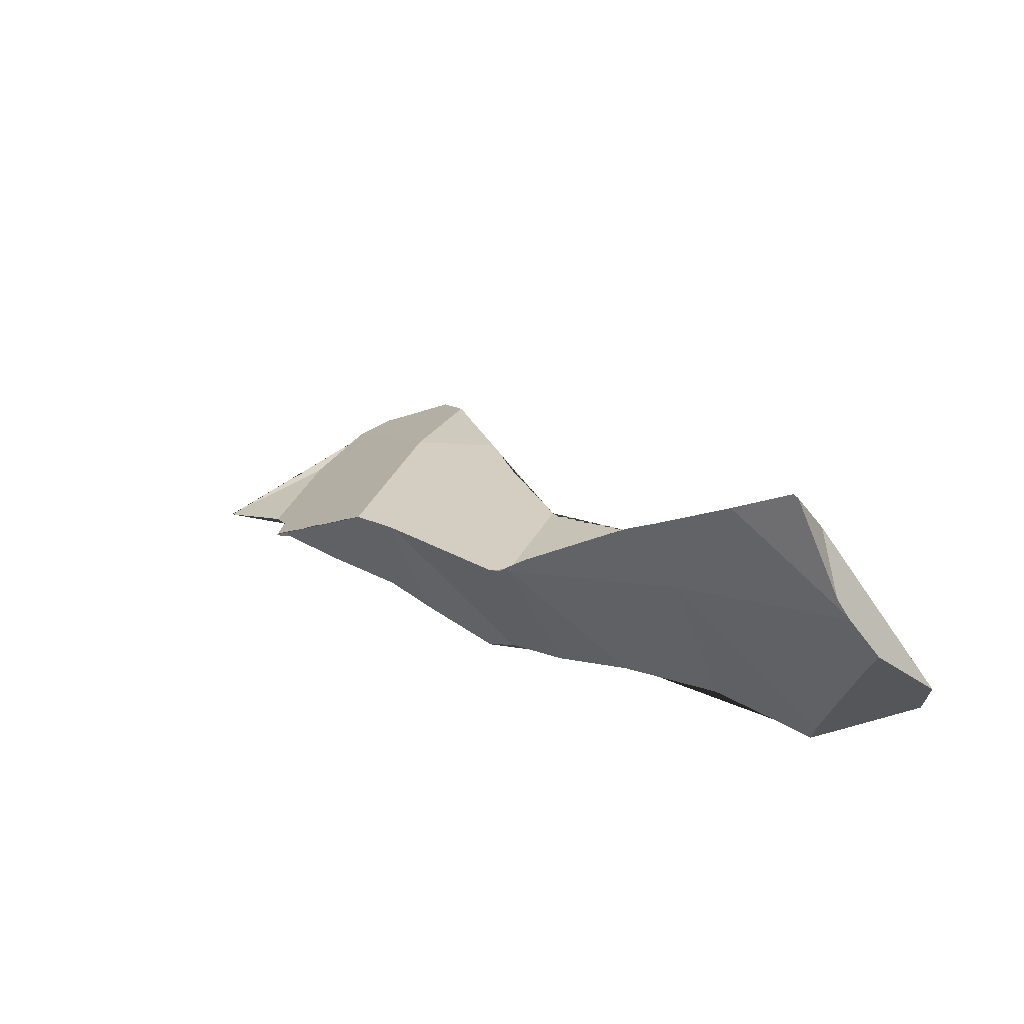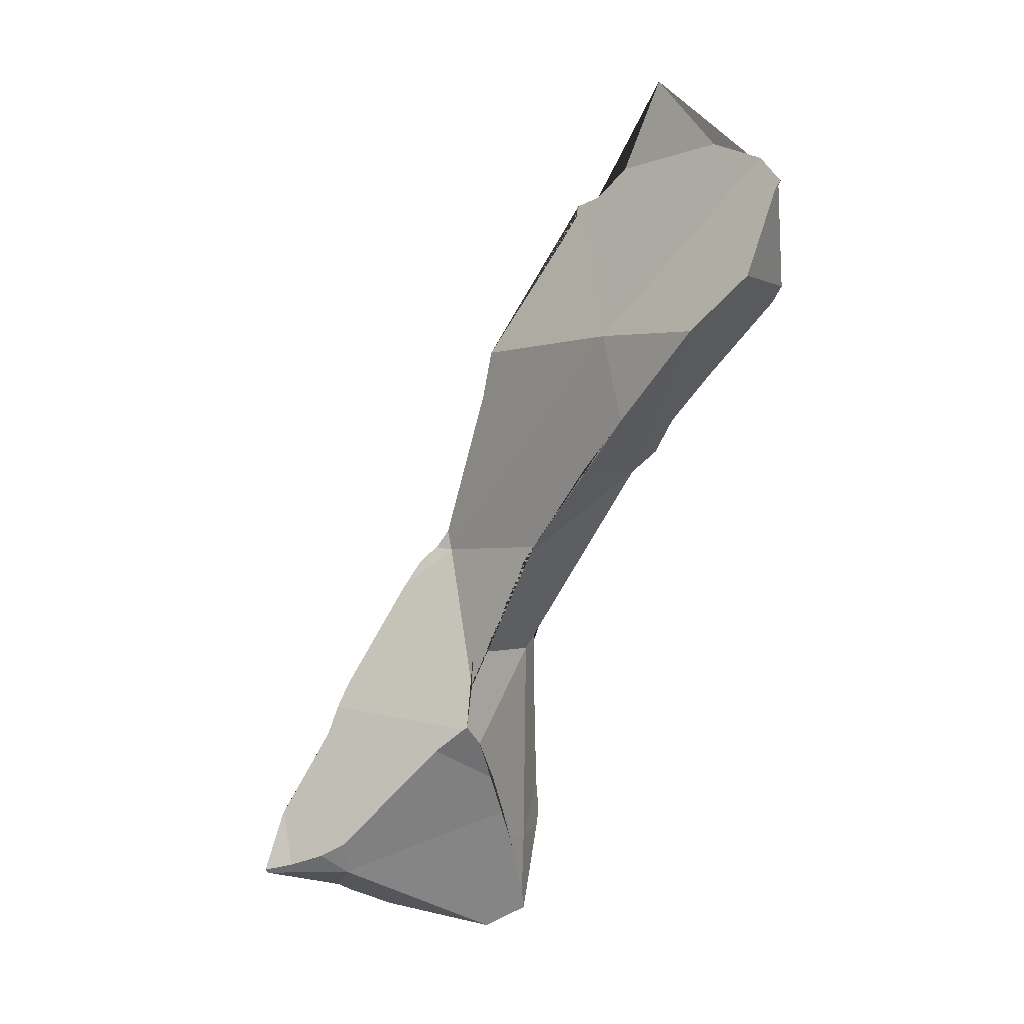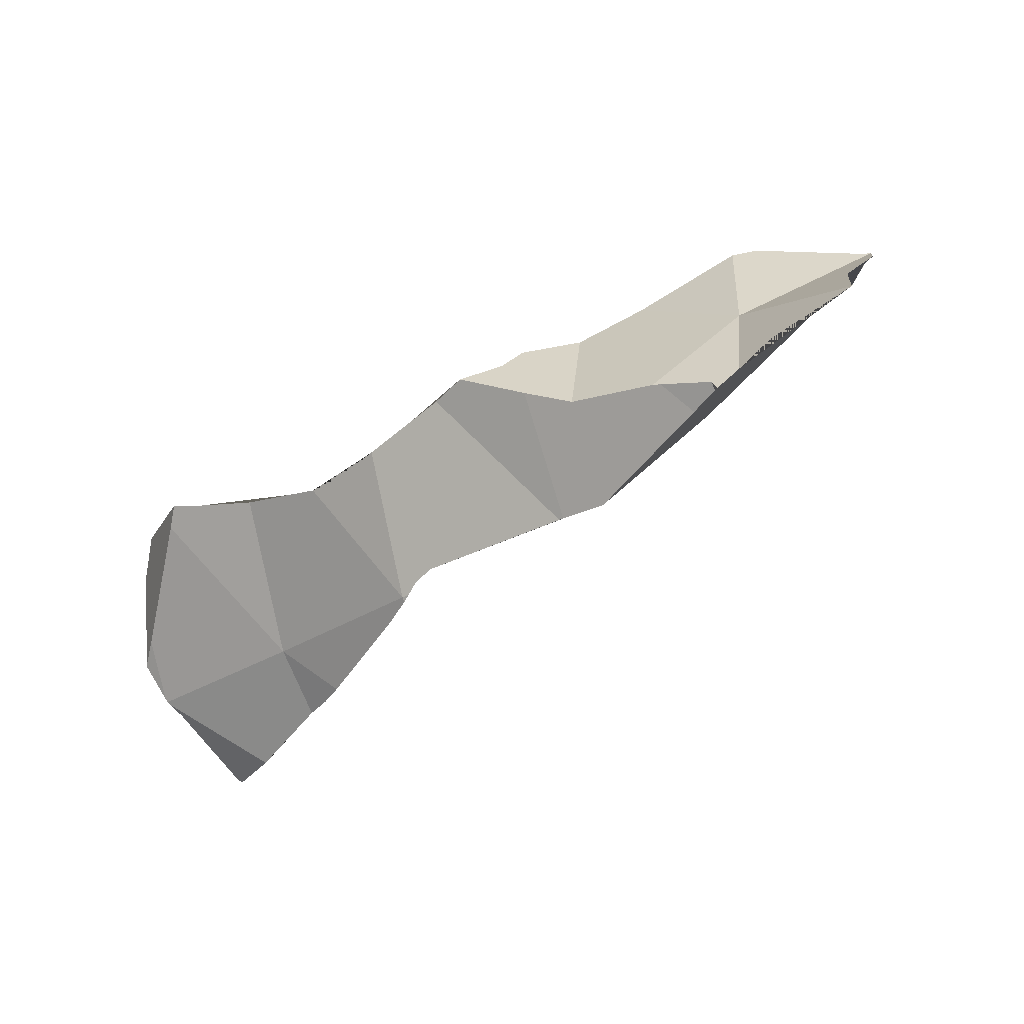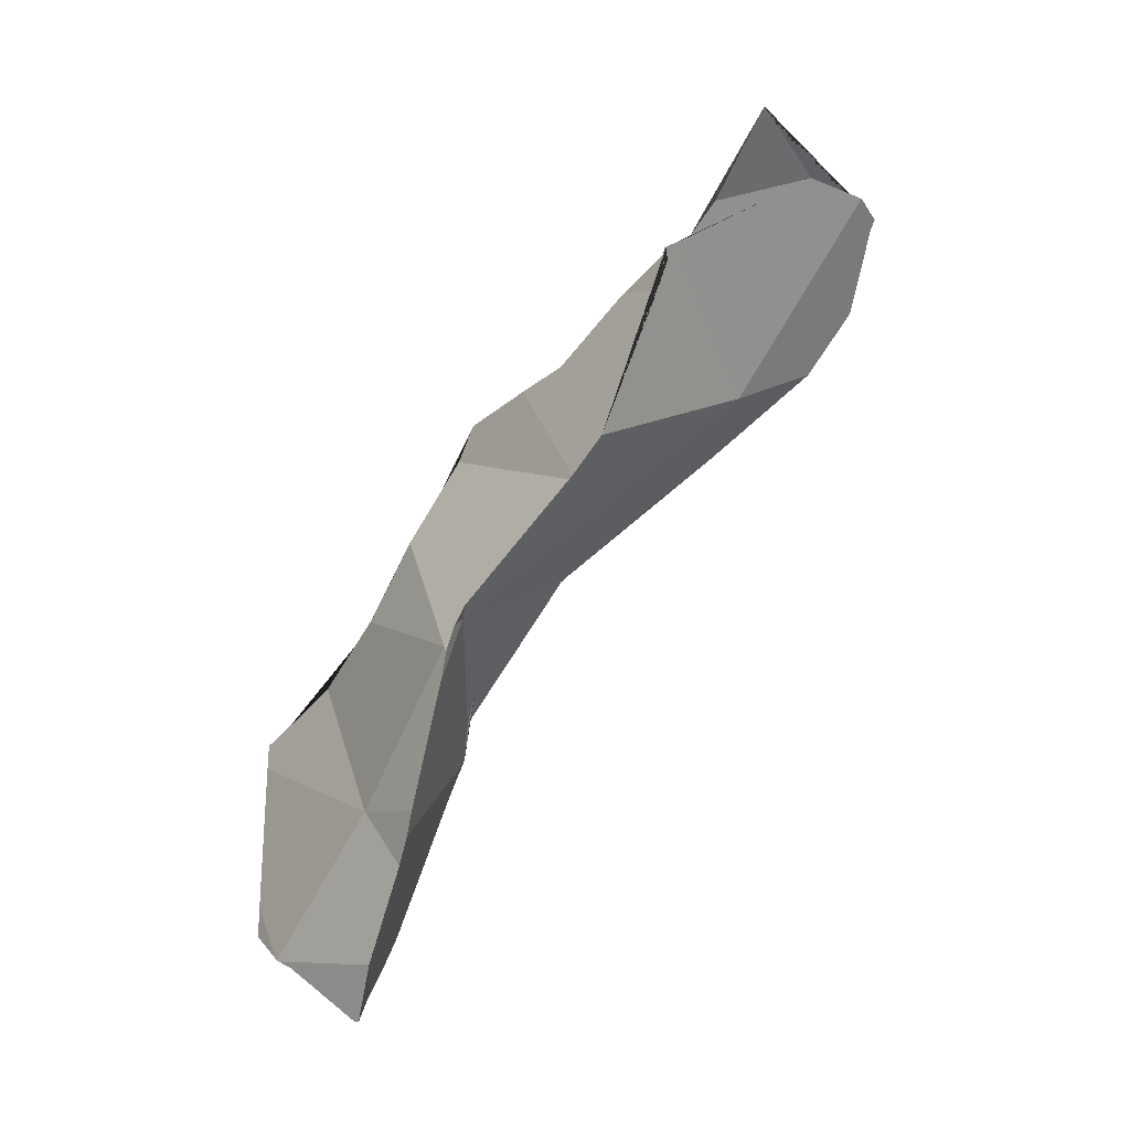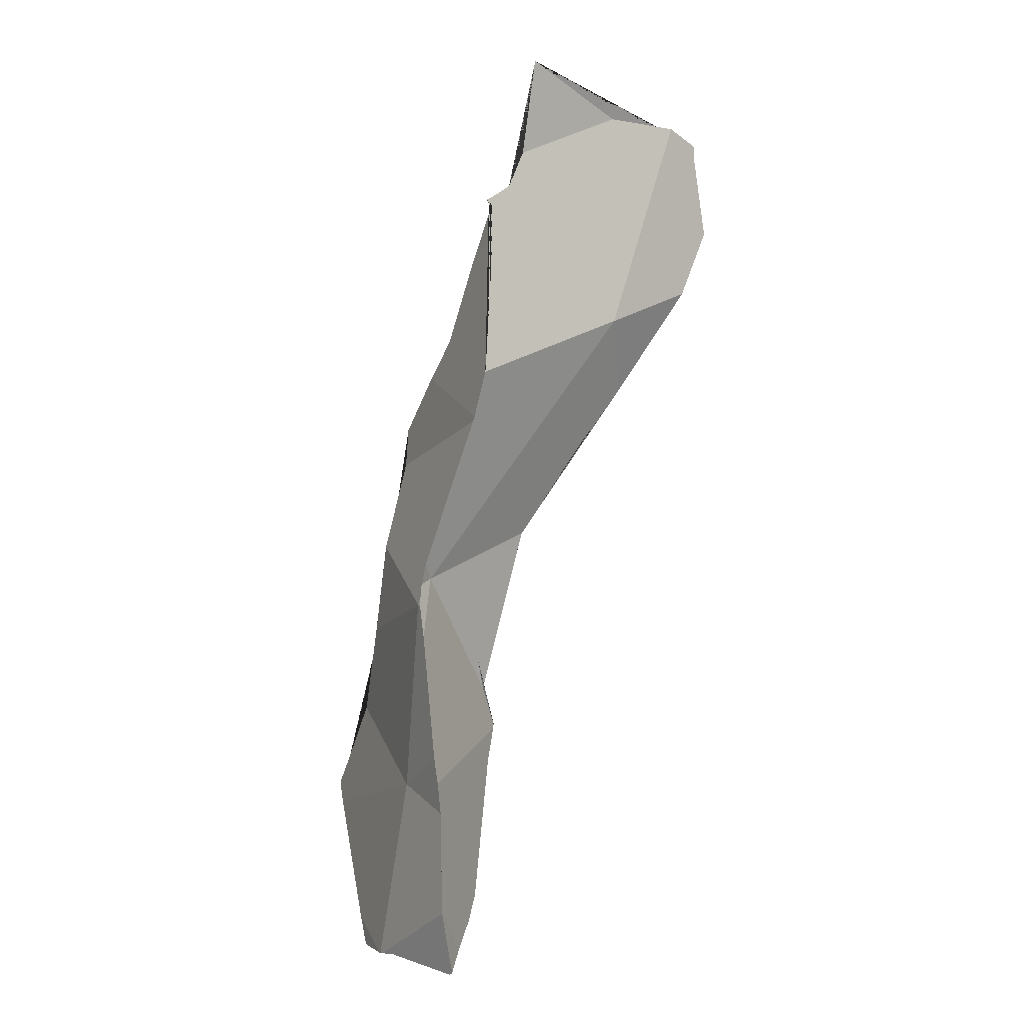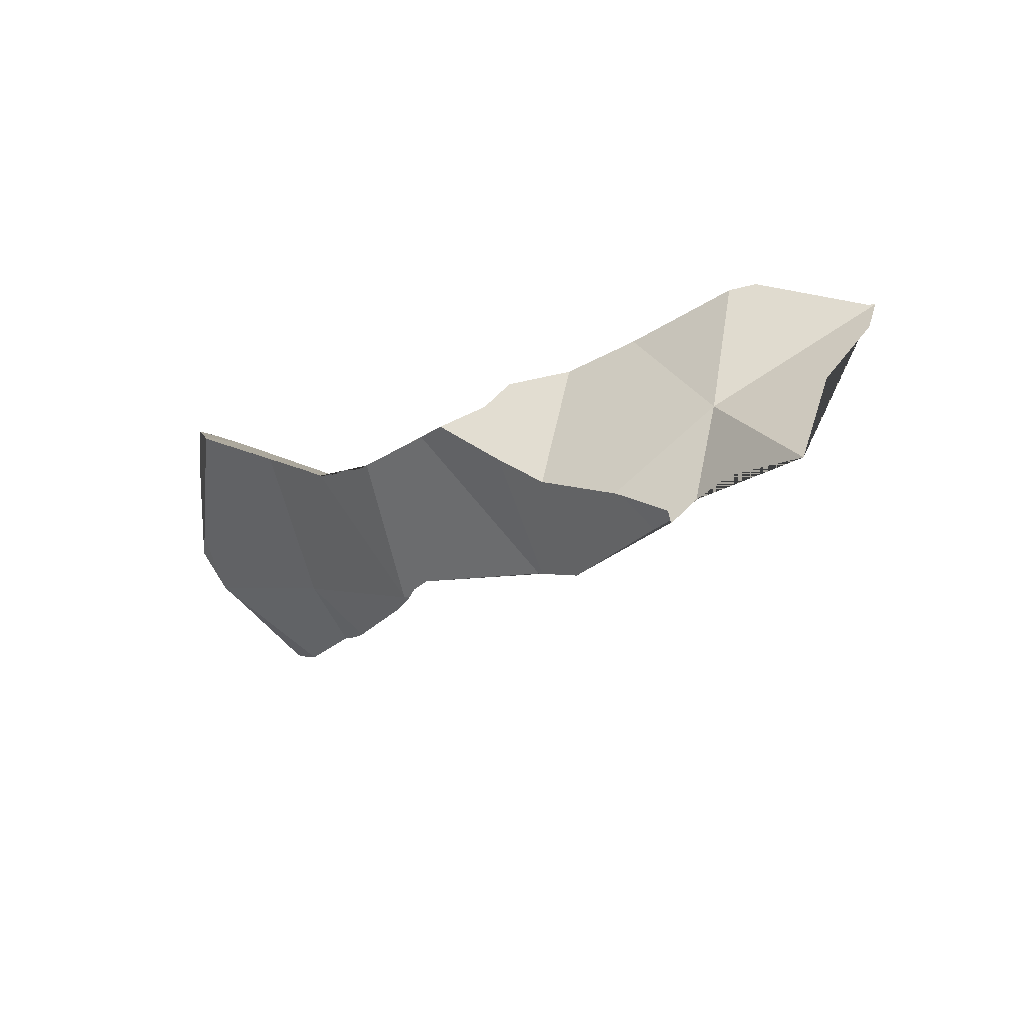
<metadata>
{"format":"obj","ext":"obj","renderer":"f3d","projection":"perspective","resolution":1024,"background":"white","views":[{"elev":-23.8,"azim":23.5,"up":"+Z"},{"elev":79.5,"azim":91.4,"up":"+Z"},{"elev":-13.0,"azim":-117.7,"up":"+Y"},{"elev":-53.6,"azim":-96.9,"up":"+Y"},{"elev":-66.4,"azim":-76.3,"up":"+Y"},{"elev":13.9,"azim":-107.7,"up":"+Y"}]}
</metadata>
<code>
o Cylinder_shard.015_Cylinder_shard.235
v 0.04355 0.6785 -0.9048
v 0.04214 0.697 -0.872
v 0.04221 0.6972 -0.8718
v 0.04235 0.6971 -0.8721
v 0.04265 0.6969 -0.8728
v 0.04275 0.6968 -0.8731
v 0.05809 0.6996 -0.8902
v 0.06002 0.6984 -0.895
v 0.07159 0.6871 -0.9108
v 0.01049 0.6752 -0.9015
v 0.029 0.6856 -0.8883
v 0.0362 0.6937 -0.8761
v 0.03902 0.6953 -0.8741
v 0.04159 0.6967 -0.8723
v 0.04646 0.662 -0.9239
v 0.07891 0.6802 -0.922
v 0.06259 0.6614 -0.9332
v 0.0497 0.6619 -0.9258
v 0.03264 0.6631 -0.9127
v 0.02754 0.6687 -0.9084
v 0.04501 0.6619 -0.923
v 0.03744 0.6609 -0.9185
v 0.0354 0.6606 -0.9172
v 0.0331 0.6588 -0.9175
v 0.03306 0.6591 -0.9171
v 0.03292 0.6605 -0.9155
v 0.08333 0.6775 -0.9335
v 0.08244 0.6748 -0.9372
v 0.08196 0.6733 -0.9392
v 0.08332 0.6695 -0.9483
v 0.07244 0.6651 -0.9406
v 0.07107 0.6645 -0.9396
v 0.1059 0.6264 -0.9497
v 0.1064 0.6268 -0.9504
v 0.1065 0.6259 -0.9499
v 0.1039 0.6329 -0.9472
v 0.1032 0.6295 -0.9489
v 0.1051 0.6273 -0.9495
v 0.112 0.6225 -0.9504
v 0.135 0.6384 -0.9435
v 0.09976 0.632 -0.9471
v 0.1341 0.6104 -0.9535
v 0.1276 0.6385 -0.9429
v 0.07353 0.6393 -0.9302
v 0.105 0.6574 -0.9587
v 0.1441 0.6196 -0.9625
v 0.1445 0.6369 -0.9435
v 0.1078 0.6499 -0.9292
v 0.1471 0.6404 -0.9477
v 0.06732 0.6642 -0.8975
v 0.09014 0.6661 -0.9506
v 0.1218 0.652 -0.9652
v 0.1167 0.6516 -0.9626
v 0.1451 0.6063 -0.9548
v 0.1392 0.6083 -0.9539
v 0.144 0.6376 -0.9433
v 0.1243 0.6501 -0.959
v 0.08744 0.6726 -0.9362
v 0.1062 0.6512 -0.9277
v 0.06402 0.641 -0.9253
v 0.09425 0.6599 -0.9131
v 0.0834 0.6694 -0.9484
v 0.1221 0.652 -0.9653
v 0.1409 0.6524 -0.9727
v 0.1626 0.5967 -0.9587
v 0.1491 0.6309 -0.9458
v 0.1541 0.6435 -0.956
v 0.1059 0.6513 -0.9274
v 0.07261 0.6395 -0.9298
v 0.04081 0.6557 -0.9178
v 0.09265 0.6611 -0.9112
v 0.07268 0.6394 -0.9298
v 0.1224 0.652 -0.9654
v 0.1227 0.652 -0.9655
v 0.1287 0.6521 -0.9679
v 0.162 0.6495 -0.984
v 0.1795 0.6115 -0.9775
v 0.1696 0.6109 -0.9536
v 0.1611 0.6459 -0.963
v 0.166 0.6507 -0.9742
v 0.03544 0.6589 -0.9164
v 0.09345 0.6605 -0.9122
v 0.08437 0.6682 -0.8999
v 0.1269 0.6521 -0.9672
v 0.1526 0.6533 -0.98
v 0.1655 0.6442 -0.9837
v 0.1793 0.611 -0.977
v 0.1743 0.599 -0.9581
v 0.1755 0.6113 -0.9588
v 0.07021 0.6807 -0.8817
v 0.1531 0.6534 -0.9803
v 0.1632 0.6537 -0.9839
v 0.1665 0.6533 -0.9836
v 0.1618 0.6498 -0.9841
v 0.1618 0.6539 -0.9841
v 0.1629 0.5965 -0.9587
v 0.1799 0.6127 -0.9782
v 0.1782 0.6083 -0.9743
v 0.1797 0.6122 -0.9778
v 0.1665 0.6427 -0.9836
v 0.1689 0.5948 -0.9592
v 0.1692 0.5948 -0.9592
v 0.1755 0.593 -0.9597
v 0.1722 0.6057 -0.9556
v 0.1867 0.6426 -0.9816
v 0.1671 0.6476 -0.9685
v 0.06994 0.6809 -0.8815
v 0.1595 0.6541 -0.9843
v 0.1824 0.6511 -0.982
v 0.1808 0.6513 -0.9822
v 0.1761 0.652 -0.9827
v 0.1713 0.6526 -0.9831
v 0.1785 0.6506 -0.9788
v 0.1782 0.6252 -0.9825
v 0.1795 0.6235 -0.9823
v 0.1808 0.6219 -0.9822
v 0.1822 0.6201 -0.9821
v 0.1822 0.6201 -0.9821
v 0.1762 0.5935 -0.9604
v 0.1713 0.6355 -0.9831
v 0.1738 0.6494 -0.9745
v 0.1707 0.6485 -0.9717
v 0.06101 0.691 -0.8739
v 0.04386 0.6962 -0.8724
v 0.1856 0.6448 -0.9817
v 0.1856 0.6369 -0.9817
v 0.1761 0.6284 -0.9827
f 1 2 3 4 5 6 7 8
f 9 1 8
f 2 1 10 11 12 13 14
f 15 1 9 16 17 18
f 10 1 19 20
f 19 1 15 21 22 23 24 25 26
f 17 16 27 28 29 30 31 32
f 33 34 35
f 36 37 38 33 35 39
f 38 34 33
f 36 39 42 55 47 56 40
f 41 37 36
f 42 39 35 34 46
f 40 43 48 59 36
f 45 34 38 37 41 44 51
f 56 49 57 43 40
f 52 34 45 53
f 34 52 63 73 74 84 75 64 46
f 46 54 55 42
f 43 57 58 48
f 72 44 41 36 50 60 69
f 68 61 82 71 83 50 36 59
f 51 44 72 31 30 62
f 53 57 63 52
f 53 45 51 62 58 57
f 54 46 77 87 96 65
f 66 67 49 56 47
f 48 58 68 59
f 49 67 79 106 80 57
f 60 50 26 25 81 70
f 63 57 73
f 46 64 85 91 108 94 76
f 54 65 88 104 78 66 47 55
f 67 66 78 89 79
f 68 58 61
f 60 70 18 17 32 69
f 29 58 62 30
f 73 57 74
f 75 57 80 85 64
f 61 58 82
f 31 72 69 32
f 21 70 81 22
f 82 58 71
f 83 90 50
f 28 58 29
f 74 57 84
f 84 57 75
f 92 93 86 76 94 95
f 97 89 98 87 77 99
f 65 96 101 102 103 88
f 104 89 78
f 18 70 21 15
f 24 81 25
f 11 20 19 26 50 12
f 22 81 23
f 90 83 71 58 107
f 12 50 90 13
f 27 58 28
f 85 80 91
f 91 80 92 95 108
f 109 110 111 112 93 92 80 113
f 86 93 100
f 108 95 94
f 96 87 101
f 99 114 115 116 117 118 97
f 118 105 89 97
f 98 89 119
f 87 98 102 101
f 99 77 46 76 86 100 120 127 114
f 102 98 119 103
f 119 89 104 88 103
f 106 79 89 105 125 109 113 121 122
f 122 80 106
f 23 81 24
f 20 11 10
f 107 58 27 16 9 8 7 123
f 13 90 107 123 124 14
f 116 110 109 125 126 117
f 110 116 115 111
f 120 112 111 127
f 100 93 112 120
f 113 80 121
f 127 111 115 114
f 118 117 126 105
f 121 80 122
f 6 124 123 7
f 124 3 2 14
f 126 125 105
f 5 124 6
f 3 124 4
f 4 124 5

</code>
